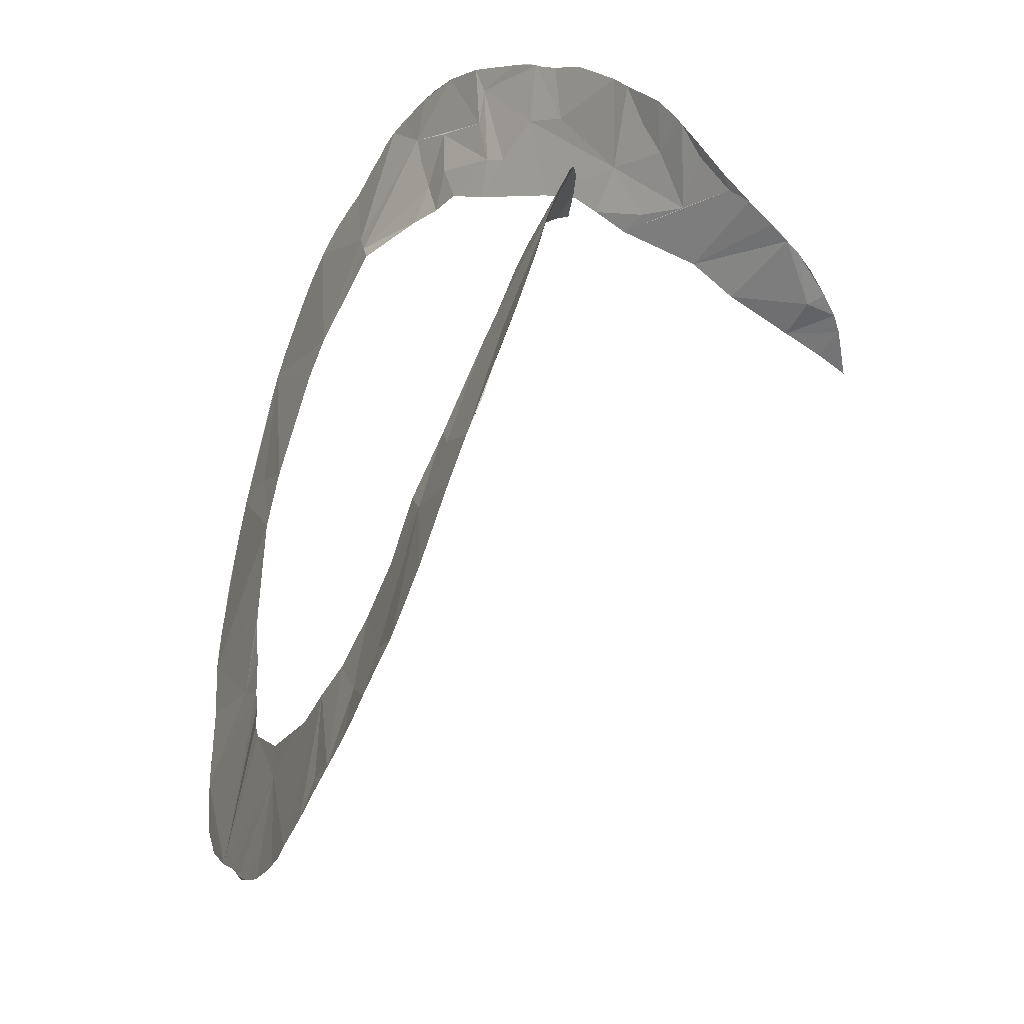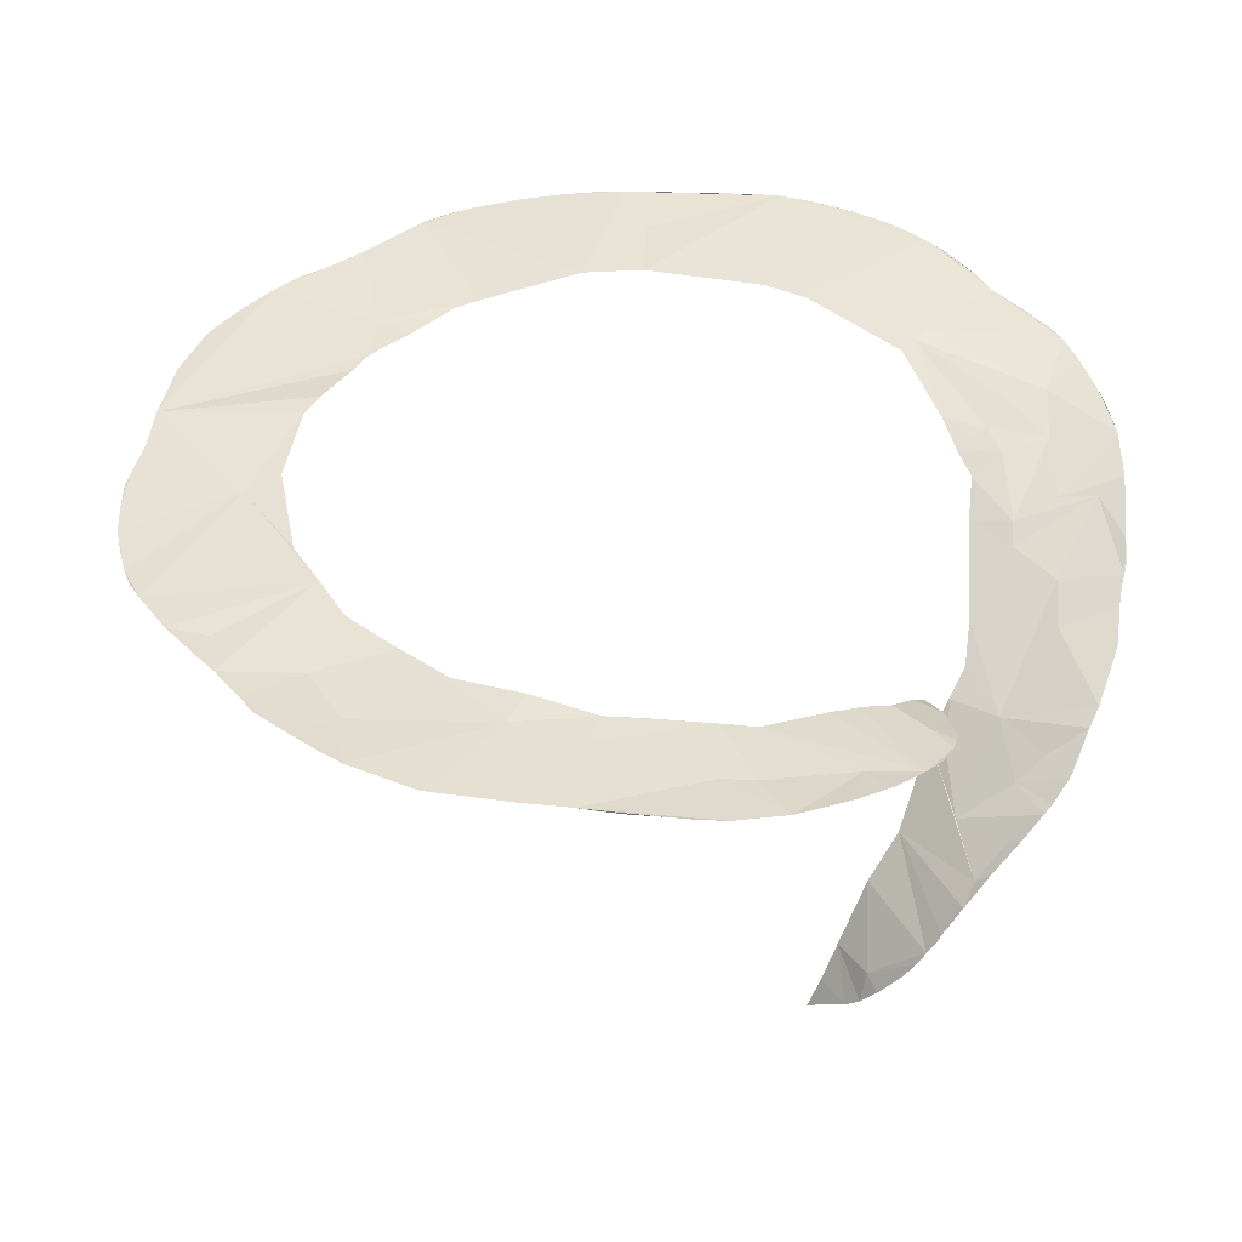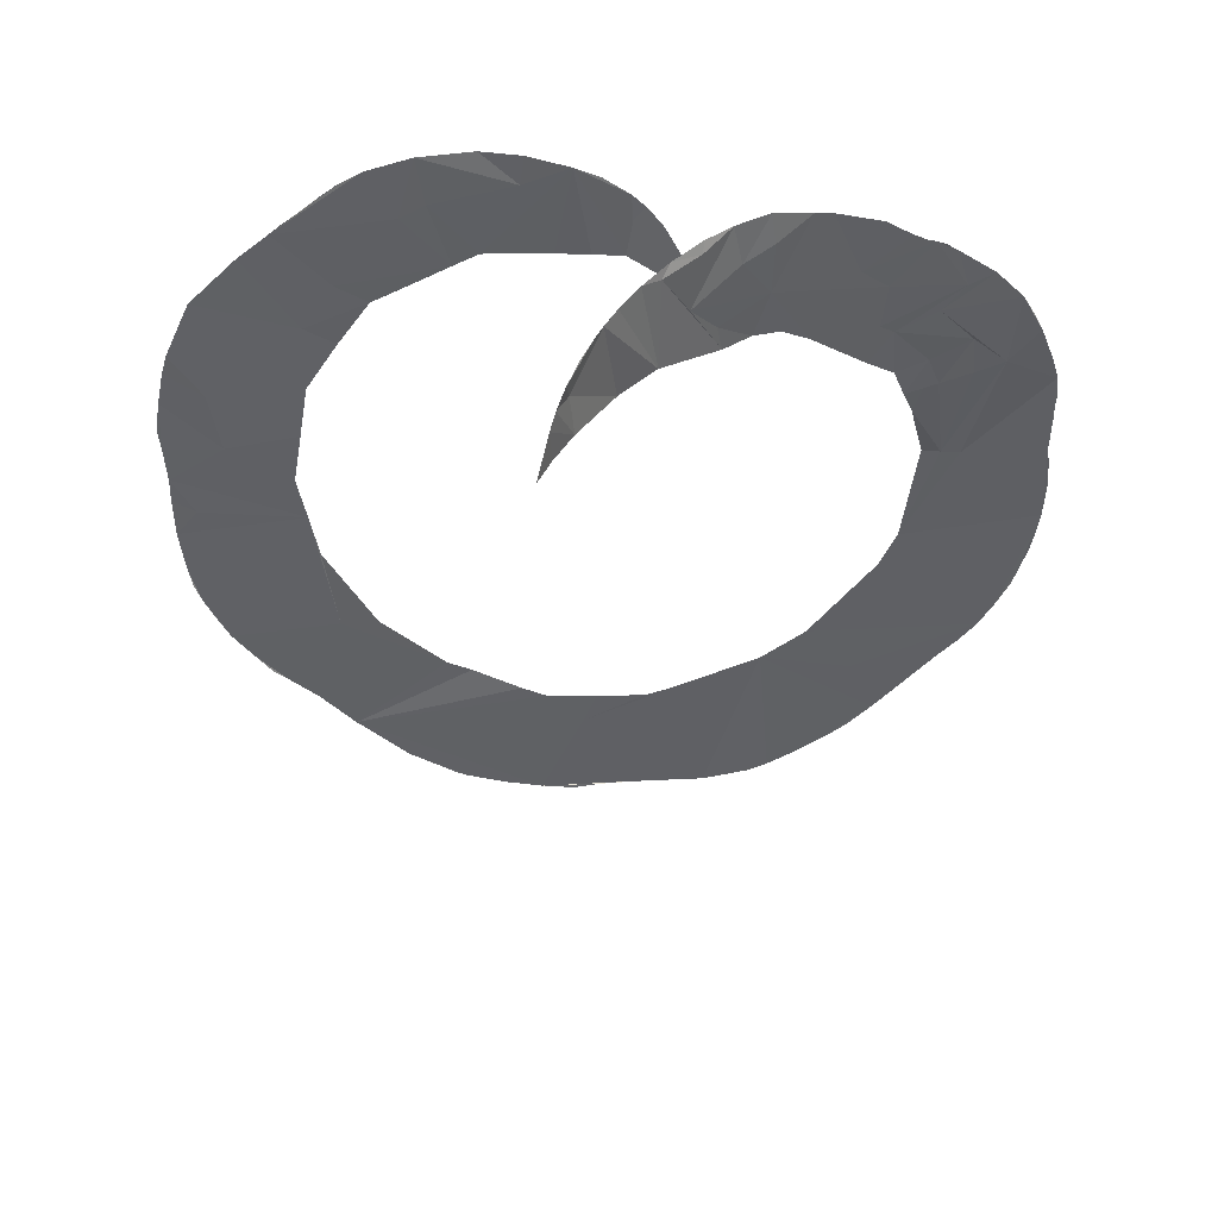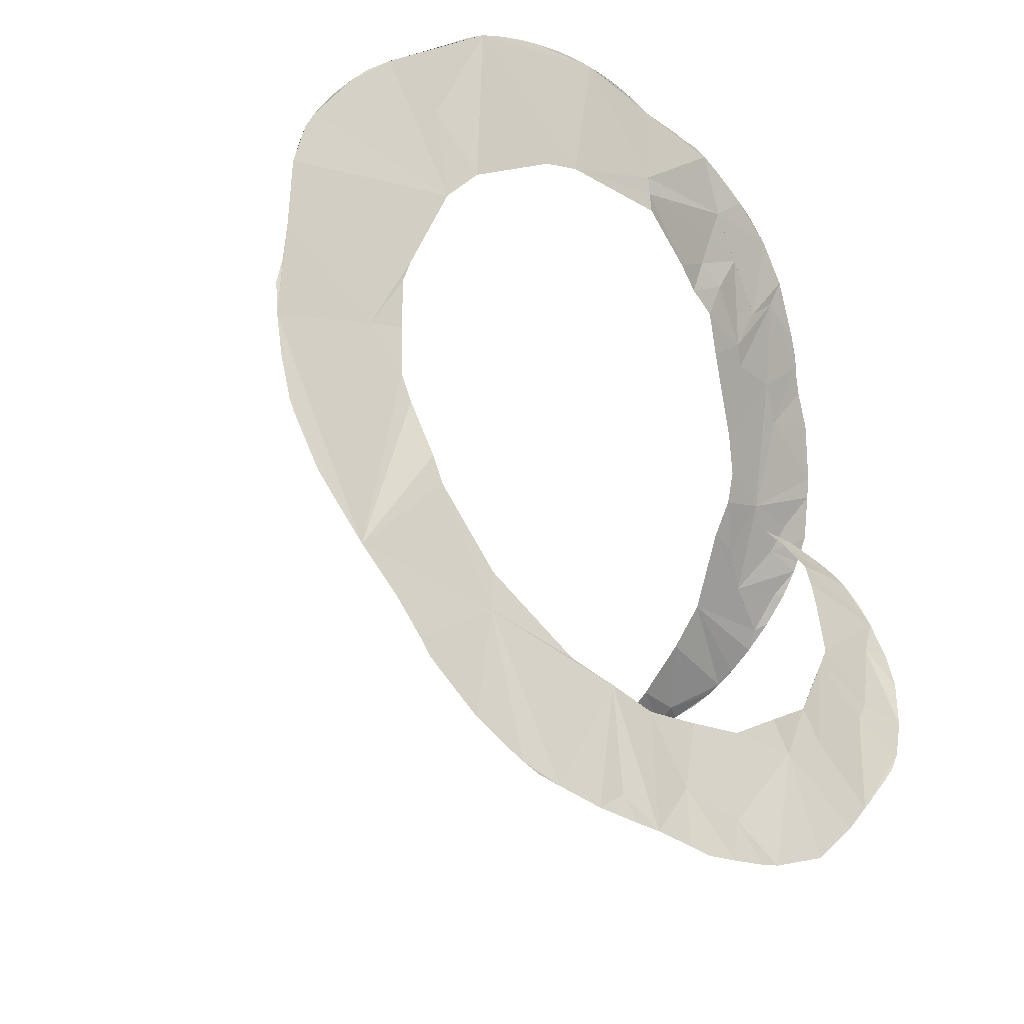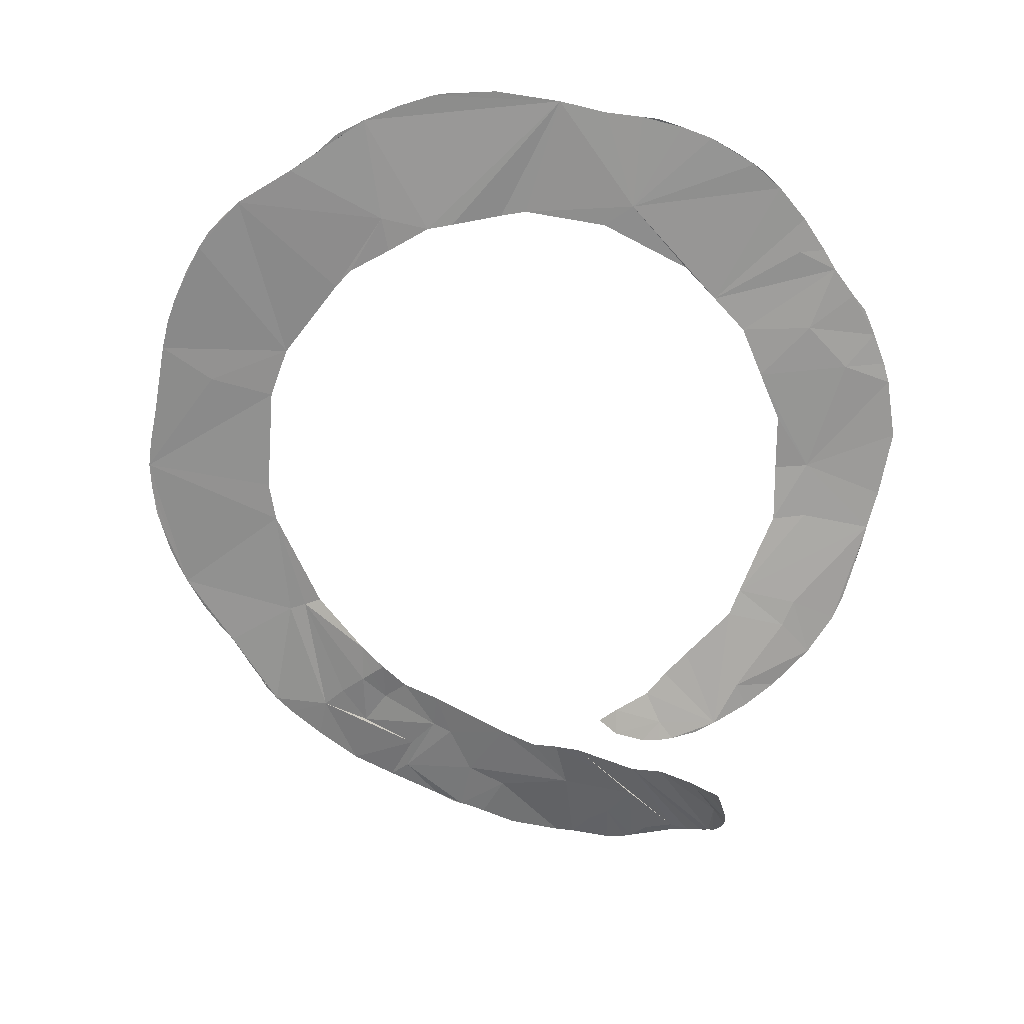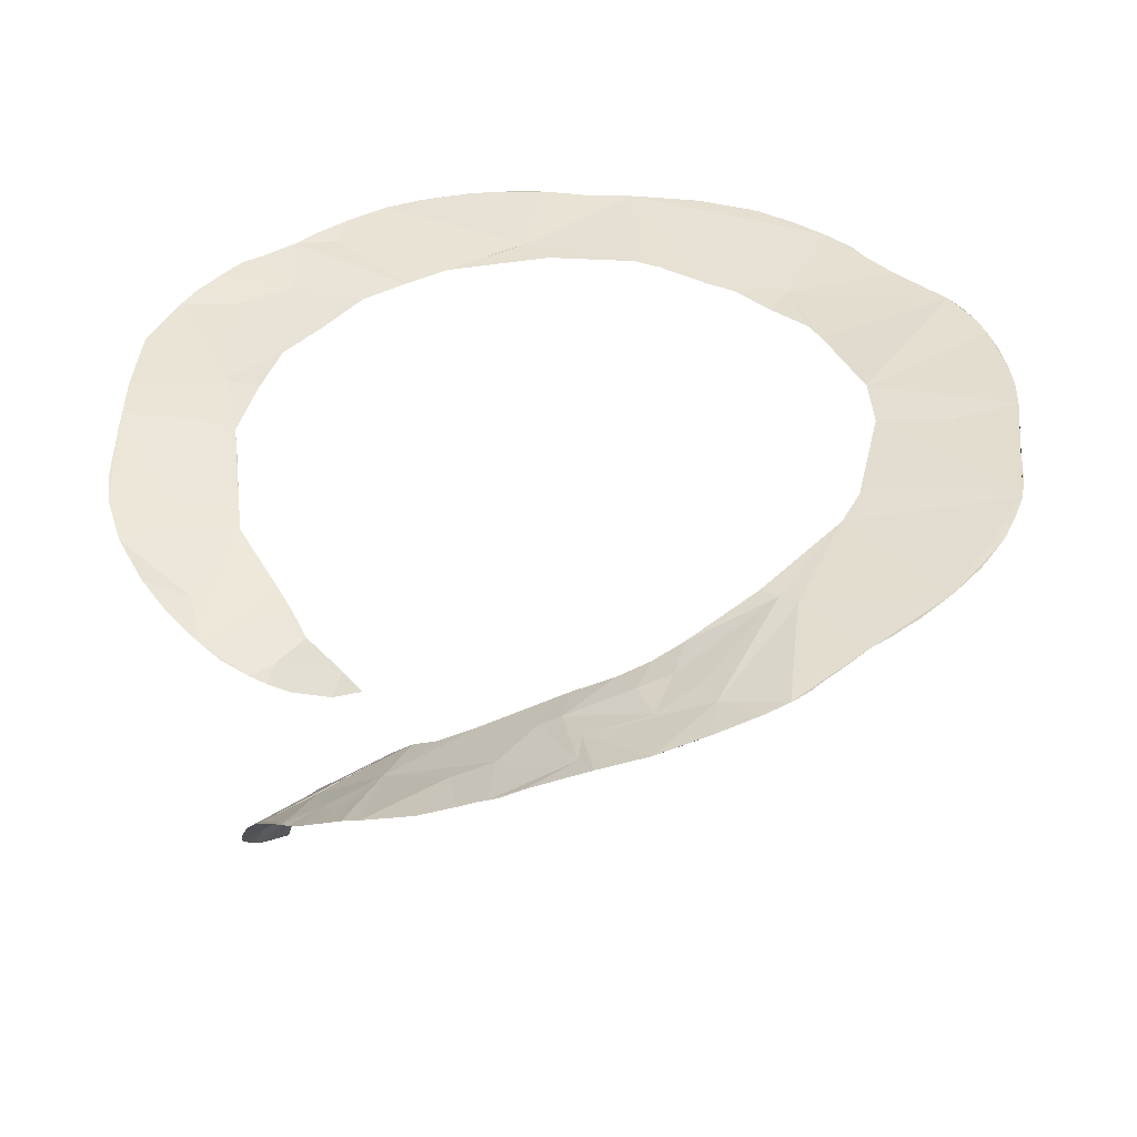
<metadata>
{"format":"obj","ext":"obj","renderer":"f3d","projection":"perspective","resolution":1024,"background":"white","views":[{"elev":-48.8,"azim":68.1,"up":"+Y"},{"elev":38.7,"azim":50.5,"up":"+Z"},{"elev":-48.3,"azim":91.1,"up":"+Z"},{"elev":-35.1,"azim":-40.1,"up":"+Y"},{"elev":-66.2,"azim":-56.5,"up":"+Z"},{"elev":39.1,"azim":140.3,"up":"+Z"}]}
</metadata>
<code>
o my_crack_surf__161
v 129.4 96.89 217.2
v 135.5 62.19 196.1
v 116.4 108.7 226.1
v 2.628 184.3 269
v 3.744 147.2 266.3
v -36.89 185.5 273.3
v 42.66 184.2 265.2
v -89.86 -168.7 261.6
v -102.2 -159.7 261.9
v -82.46 -119.5 260.6
v -67.68 -179.2 261.5
v 129.1 20.21 159.1
v 167 6.525 142.9
v 165 1.41 135.5
v 118.4 43.98 184.7
v 116.2 55.51 196.2
v 130.4 41.88 182.1
v 145.9 31.8 170.7
v 163.6 -1.839 130.3
v 147.6 -10.73 119.1
v 129.3 5.464 143
v 158.8 63.15 192.9
v 156 50.92 184.6
v 166.6 21.73 160.4
v 24.63 -126.7 257.3
v 49.05 -122 257.1
v 78.99 -121 256.9
v 44.78 -163.9 258.6
v 64.28 -177.5 260.3
v 169.1 14.51 153.2
v 101.1 -106.3 254.4
v 93.63 -92.33 253.5
v 168.4 36.38 173.2
v 156.6 -89.93 249.1
v 164.6 -69.76 245.7
v 136.8 -77.72 246.8
v 124.9 -129.4 255.5
v 148 11.96 226.2
v 159.5 11.48 225.8
v 155.6 17.06 223.5
v 130.3 -9.242 120
v 173.5 47.67 182.9
v 173 36.95 175.1
v 173.5 51.76 185.5
v 162.5 84.99 206.9
v 112.5 66.69 203.8
v 102 78.43 213
v 75.66 102.4 232.8
v 94.97 106.6 230.2
v 165.4 77.36 202.6
v 149.4 -15.09 108.5
v 144.1 -17.35 104
v 129.1 -22.24 94.73
v 130.3 -16.73 105.9
v 88.61 112.9 235.3
v 133.9 126 230.2
v 124.8 135.6 237.3
v 131.1 129.9 232.7
v 104.7 141.2 243.2
v 154.7 -11.58 115.1
v 73.41 146.4 250.9
v 94.05 130.9 241.4
v 56.84 161.5 258
v 51.64 127.5 247.9
v 50.63 119.3 245.3
v 37.8 123.7 251.2
v 64.06 114.5 241.8
v 66.07 128.7 247.3
v 52.39 133.7 249.9
v 54.14 148 254.4
v 5.475 138.9 265
v 78.91 171.3 258
v 70.62 175 259.9
v 90.79 165.3 254.5
v 7.233 130.5 264
v -41.86 123.7 267.7
v 33.74 185.3 266.4
v 27.61 184.7 266.8
v -100.3 162.6 274.2
v -58.97 116.1 268.4
v -6.914 185.8 270.4
v 20.49 184.9 267.6
v -19.11 186.5 271.9
v -28.41 186.1 272.7
v -121.2 106.6 270.2
v -147.8 117.5 271.7
v -113.2 65.72 268.1
v -125 139.2 273.3
v -180.5 70.11 268.1
v -127.9 24.64 264.2
v -188.5 40.24 267
v -144.5 -14.34 261.6
v -130.8 13.81 263.3
v -129.2 -8.052 261.4
v -128 -30.29 260.7
v -188.5 -34.65 263.5
v -123.1 -41.41 260.8
v -144.7 -117.8 262.6
v -113.3 -63.43 262.8
v -187.7 9.434 264.9
v -188.1 -6.952 264
v -180.2 -69.15 262.9
v -185.1 -52.13 263.2
v -108.4 -74.43 262.6
v -128 -133.3 262.4
v -42.05 -124.6 260.5
v -82.02 -102.8 261.3
v -116.8 -146.4 262.4
v -0.8192 -184.9 261.5
v -21.09 -128 260
v 0 -131.5 258.8
v 17.39 -159.3 258.8
v 15.79 -185.7 261.4
v 90.12 -165.4 259.4
v 71.3 -107.3 256.9
v 112.5 -143.5 257.4
v 115.5 -58.24 246
v 144 -66.56 244.8
v 122.7 -47.16 243.2
v 134.9 -118 253.2
v 130.4 -123.4 254.3
v 144.2 -107.1 252.1
v 157.2 -30.13 237.1
v 167.3 -9.995 232.5
v 126.8 -18.3 236.6
v 128.8 -3.953 232.6
v 131.1 8.973 228
v 169.7 -28.12 237.6
v 149.1 23.49 220
v 135.9 31.49 215.3
v 164.8 0.7265 229.5
v -165.5 -94.96 262.6
v -178.1 -73.88 262.8
v -77.49 -174.8 261.5
v 54.75 -180.6 261.1
v 39.25 -184.1 261.6
v 150.1 -99.89 251
v 169.3 -45.77 241.8
v 171.1 24.88 164.6
v 151.4 105.3 217.7
v 106.9 152.8 248.2
v -190 -19.9 263.6
v 123.3 33.48 212.4
v 126.1 24.94 218.7
v -109.8 154.3 273.9
v -120 144.1 273.5
v 166.5 4.706 140.1
v -98.22 85.85 268.6
v -18.09 -175.1 260.9
v -30.89 -185.4 262
v -60.29 -181.6 261.4
v -50.65 -183.4 262
v -70.33 177.6 274
v -89.04 169.2 274.2
v 160.3 -6.434 123.4
v -112.2 -151.9 261.9
v 140.9 116.6 224.2
v 25.39 -186.7 261.8
v -165.5 96.26 270.1
v -12.08 -185.4 261.9
v -76.74 175.4 273.9
v -158.3 106.2 270.8
v -11.85 185.8 271
v 53.01 181.4 263.4
v -56.94 181.9 274
v -46.42 184.1 273.7
v 101 -80.58 251
v -174.2 82.36 269.3
v 172.4 61.63 192.5
v 136.3 122.2 227.9
v -184.4 60.75 267.8
v -186.5 51.27 267.6
f 1 3 2
f 4 6 5
f 4 5 7
f 8 10 9
f 11 10 8
f 12 14 13
f 15 17 16
f 16 17 2
f 18 2 17
f 19 14 20
f 21 20 14
f 12 21 14
f 22 2 23
f 18 23 2
f 24 15 12
f 25 27 26
f 25 28 27
f 27 28 29
f 13 30 12
f 27 31 32
f 33 18 24
f 34 35 36
f 34 36 37
f 30 24 12
f 38 39 40
f 41 20 21
f 42 33 43
f 42 44 23
f 42 18 33
f 42 23 18
f 2 45 1
f 46 2 47
f 47 2 3
f 47 49 48
f 47 3 49
f 50 45 2
f 22 50 2
f 51 20 41
f 52 54 53
f 52 41 54
f 48 49 55
f 56 58 57
f 59 55 49
f 51 60 20
f 61 55 62
f 61 62 63
f 64 66 65
f 65 67 68
f 65 68 64
f 64 69 66
f 69 68 61
f 69 64 68
f 61 70 69
f 71 66 69
f 71 69 70
f 61 63 70
f 72 73 74
f 71 70 63
f 66 71 75
f 76 71 5
f 71 76 75
f 5 63 7
f 5 71 63
f 6 76 5
f 77 78 7
f 79 80 76
f 79 76 6
f 81 6 4
f 82 7 78
f 83 84 6
f 79 86 85
f 87 85 86
f 79 88 86
f 87 86 89
f 87 91 90
f 92 94 93
f 93 90 92
f 95 94 92
f 95 92 96
f 97 98 99
f 97 95 98
f 100 101 96
f 100 96 92
f 98 96 102
f 103 102 96
f 10 104 98
f 99 98 104
f 10 98 105
f 106 107 10
f 104 10 107
f 108 9 10
f 109 111 110
f 25 111 112
f 109 113 112
f 112 28 25
f 114 27 29
f 26 27 115
f 37 31 27
f 37 27 116
f 115 27 32
f 117 31 37
f 117 37 36
f 118 117 36
f 118 119 117
f 120 37 121
f 118 36 35
f 120 122 37
f 119 118 123
f 119 123 124
f 119 124 125
f 35 123 118
f 124 127 126
f 124 126 125
f 124 123 128
f 38 124 39
f 129 130 38
f 129 38 40
f 131 39 124
f 132 102 133
f 134 11 8
f 135 29 28
f 135 28 136
f 122 137 37
f 137 34 37
f 123 138 128
f 24 30 139
f 45 140 1
f 57 141 59
f 101 142 96
f 35 138 123
f 143 144 130
f 145 146 79
f 146 88 79
f 3 59 49
f 147 13 14
f 148 80 79
f 90 91 92
f 110 150 149
f 24 18 15
f 27 114 116
f 11 151 152
f 153 154 6
f 62 141 74
f 62 59 141
f 152 10 11
f 109 110 149
f 79 85 148
f 152 150 110
f 110 10 152
f 98 95 96
f 155 19 60
f 60 19 20
f 108 10 105
f 108 156 9
f 140 157 1
f 158 136 113
f 112 113 136
f 112 136 28
f 55 61 68
f 55 68 67
f 59 3 56
f 89 86 159
f 110 106 10
f 48 55 67
f 160 109 149
f 74 73 63
f 161 154 153
f 159 86 162
f 85 87 148
f 51 41 52
f 98 102 132
f 81 163 6
f 83 6 163
f 109 112 111
f 164 7 63
f 15 18 17
f 73 164 63
f 165 6 166
f 38 127 124
f 46 16 2
f 117 167 32
f 117 32 31
f 63 62 74
f 87 89 91
f 159 168 89
f 165 153 6
f 100 92 91
f 6 154 79
f 149 150 160
f 59 62 55
f 144 38 130
f 127 38 144
f 139 33 24
f 139 43 33
f 50 22 169
f 170 1 157
f 170 56 1
f 1 56 3
f 171 91 89
f 171 172 91
f 82 4 7
f 57 59 56
f 169 22 23
f 169 23 44

</code>
